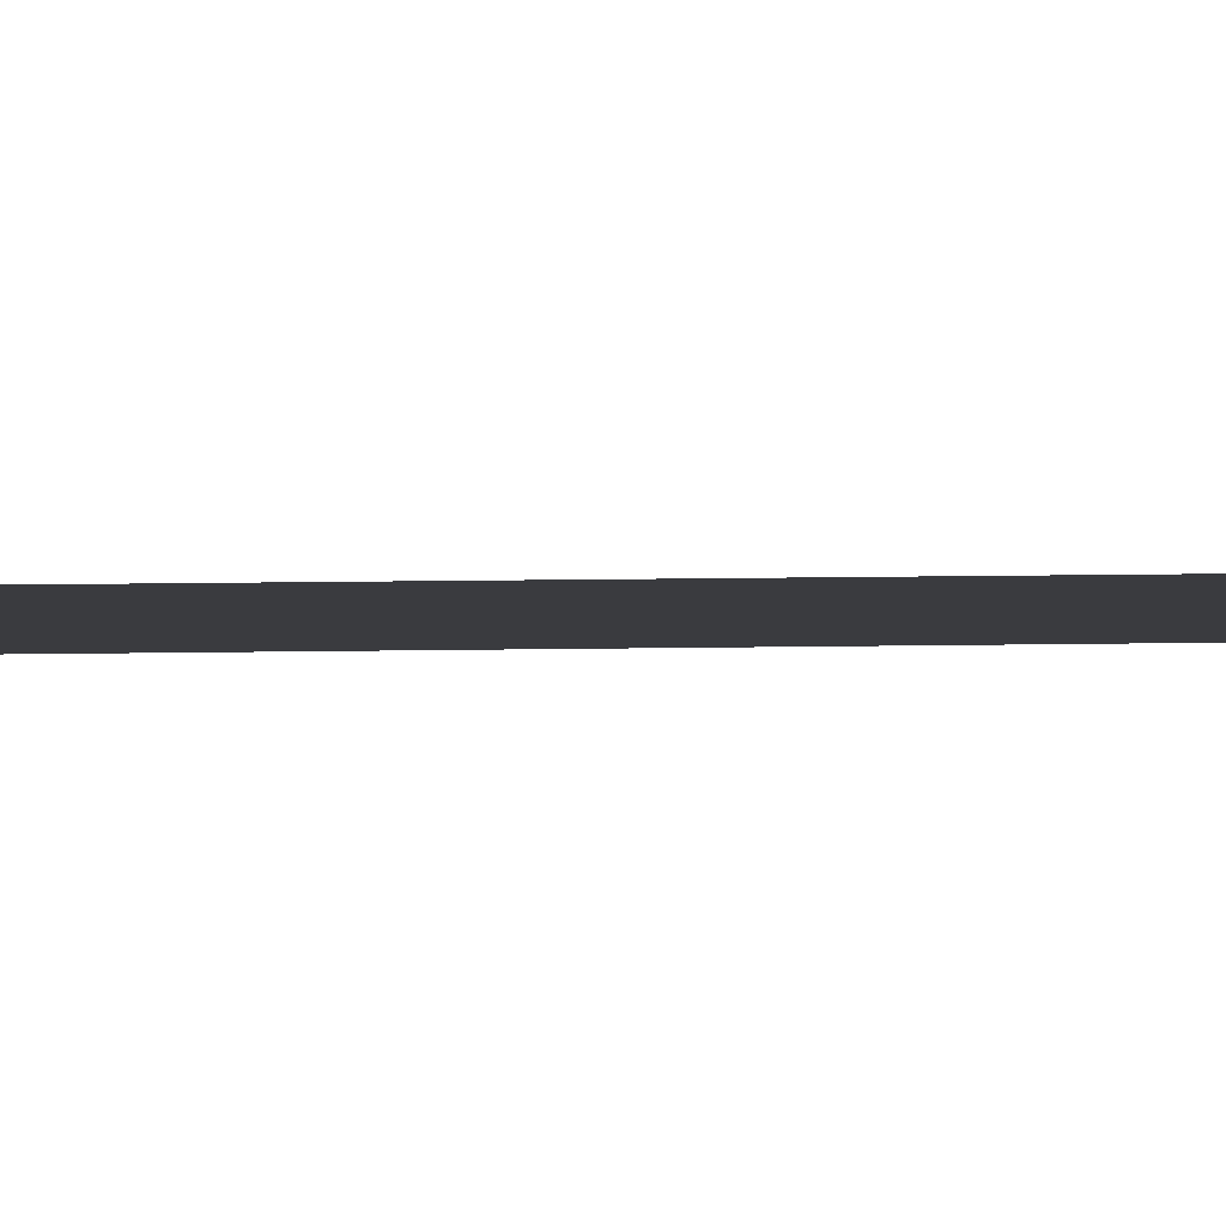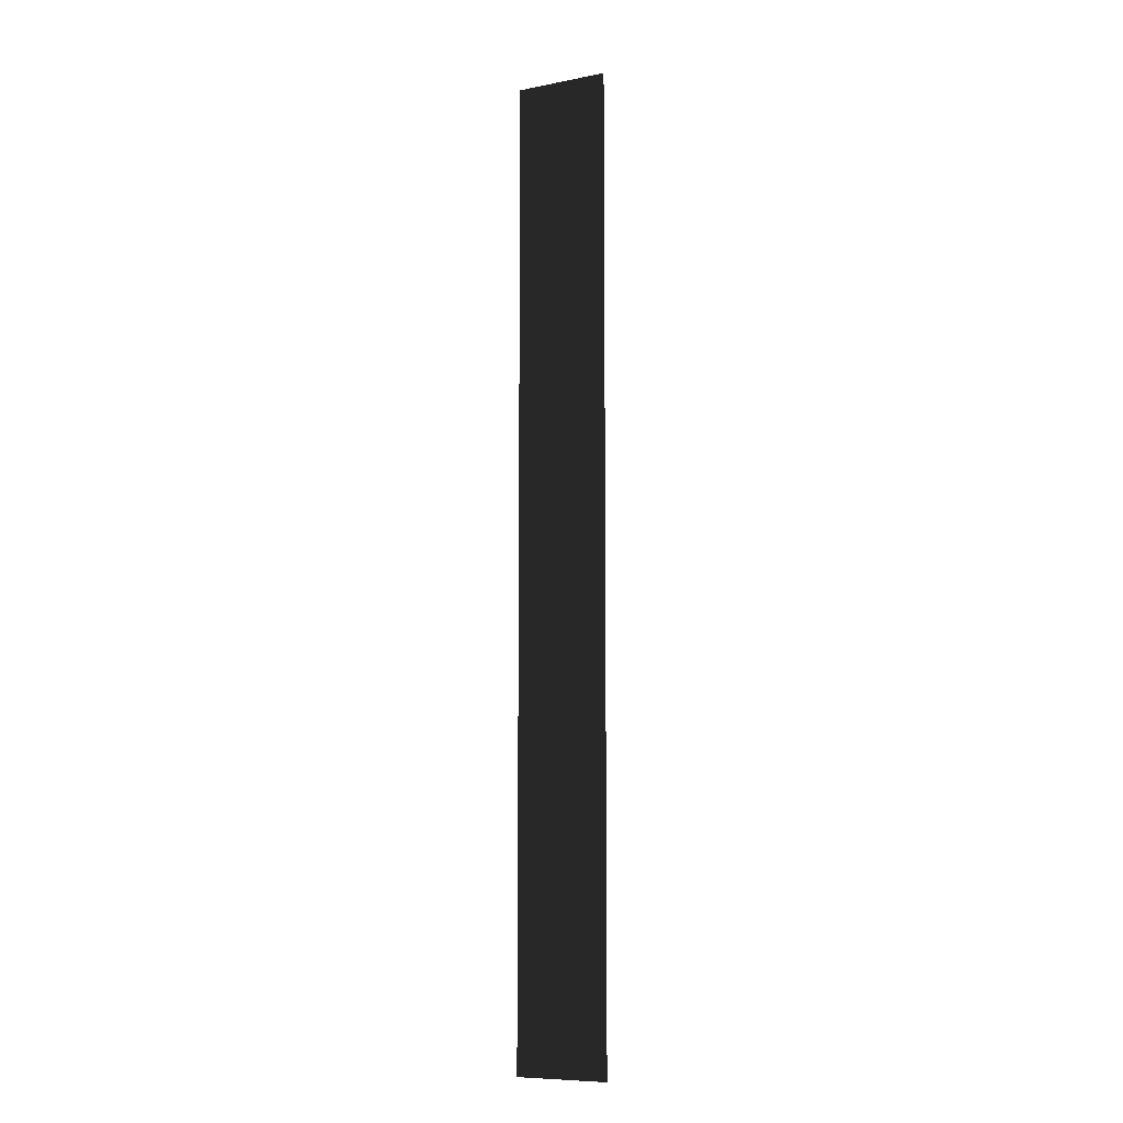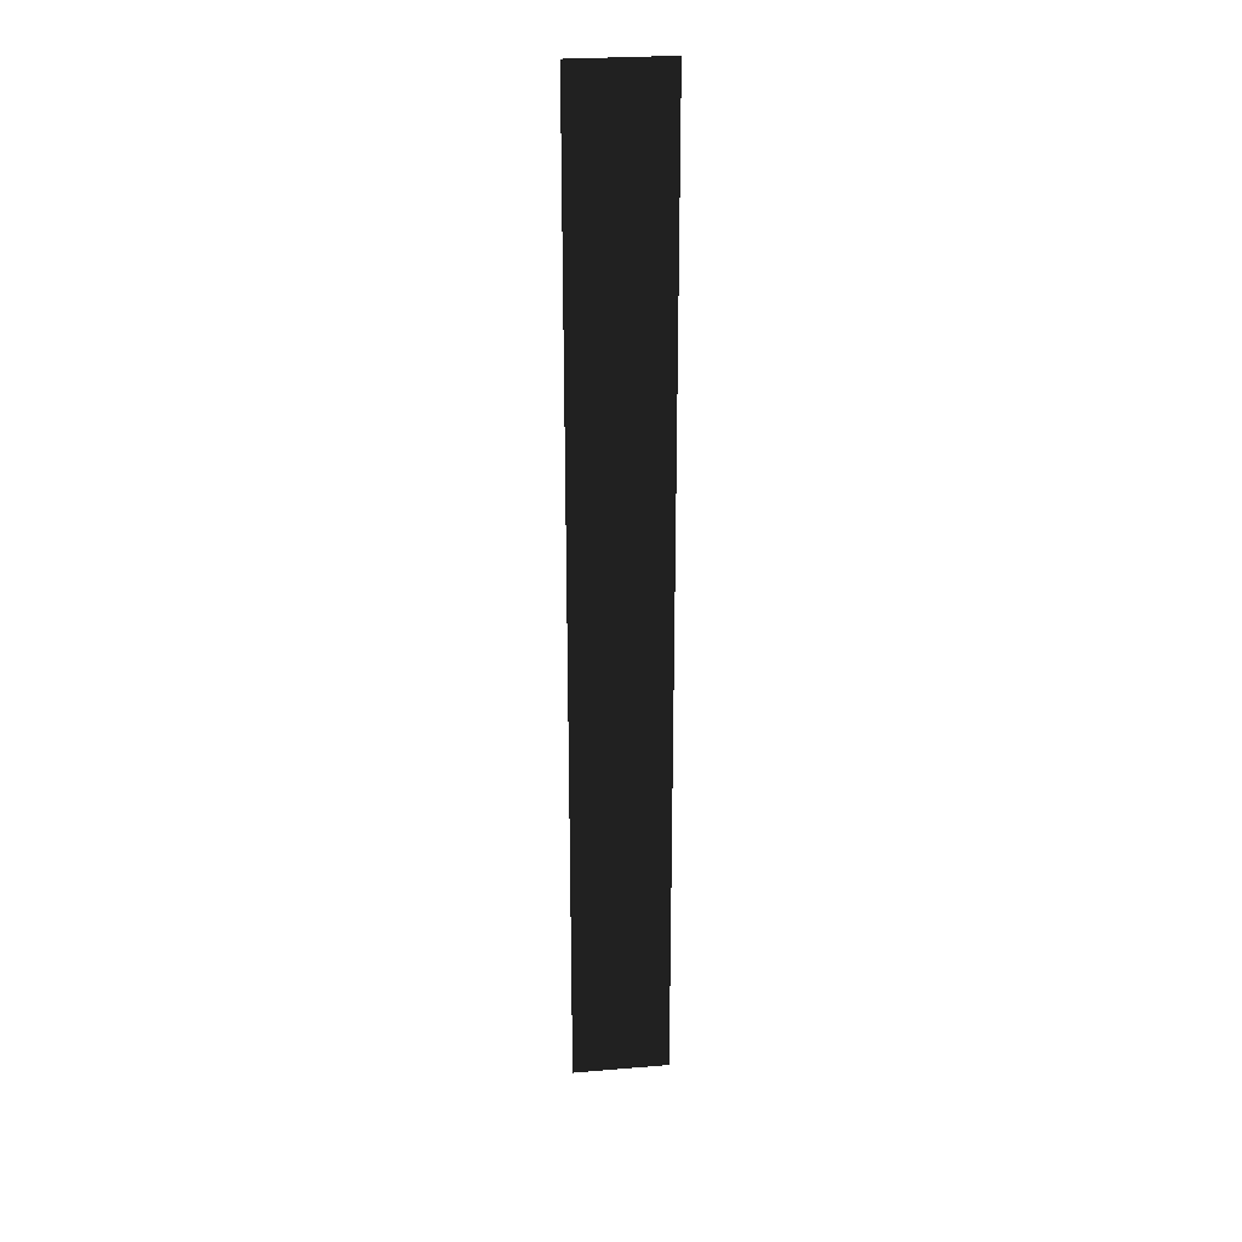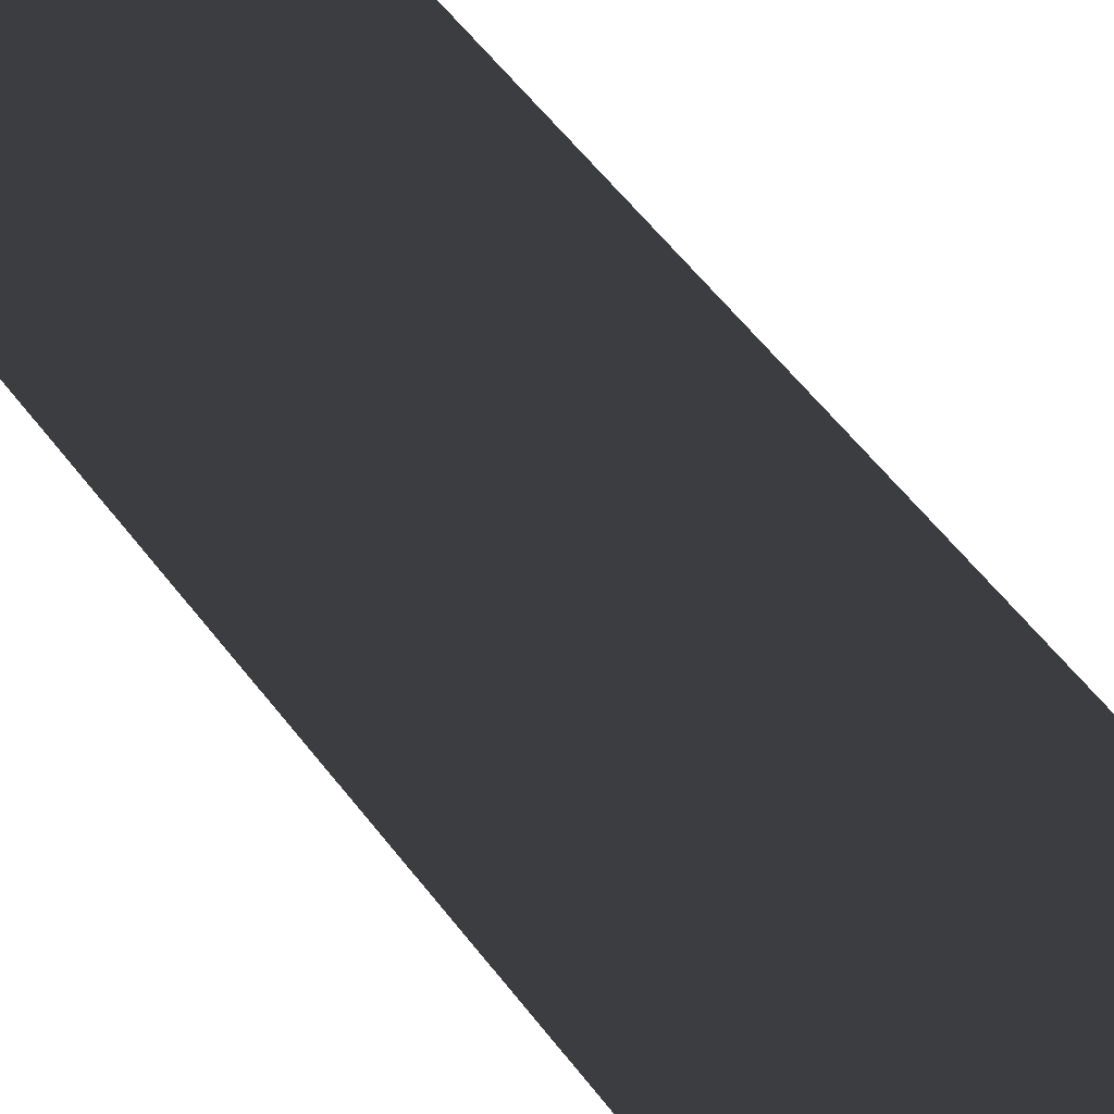
<metadata>
{"format":"obj","ext":"obj","renderer":"f3d","projection":"perspective","resolution":1024,"background":"white","views":[{"elev":4.7,"azim":-96.5,"up":"+Z"},{"elev":-8.6,"azim":-152.0,"up":"+Y"},{"elev":26.4,"azim":172.6,"up":"+Y"},{"elev":25.5,"azim":159.0,"up":"+Z"}]}
</metadata>
<code>
o #ID1086
v 0.5894 -0.4577 0.01319
v 0.6823 -0.4577 0.01319
v 0.5894 0.4965 0.01319
v 0.6823 0.4965 0.01319
v 0.6823 -0.4577 0.01319
v 0.5894 0.4965 0.01319
v 0.6823 0.4965 0.01319
v 0.5894 -0.4577 0.01319
f 3 2 1
f 2 3 4
f 7 6 5
f 8 5 6

</code>
